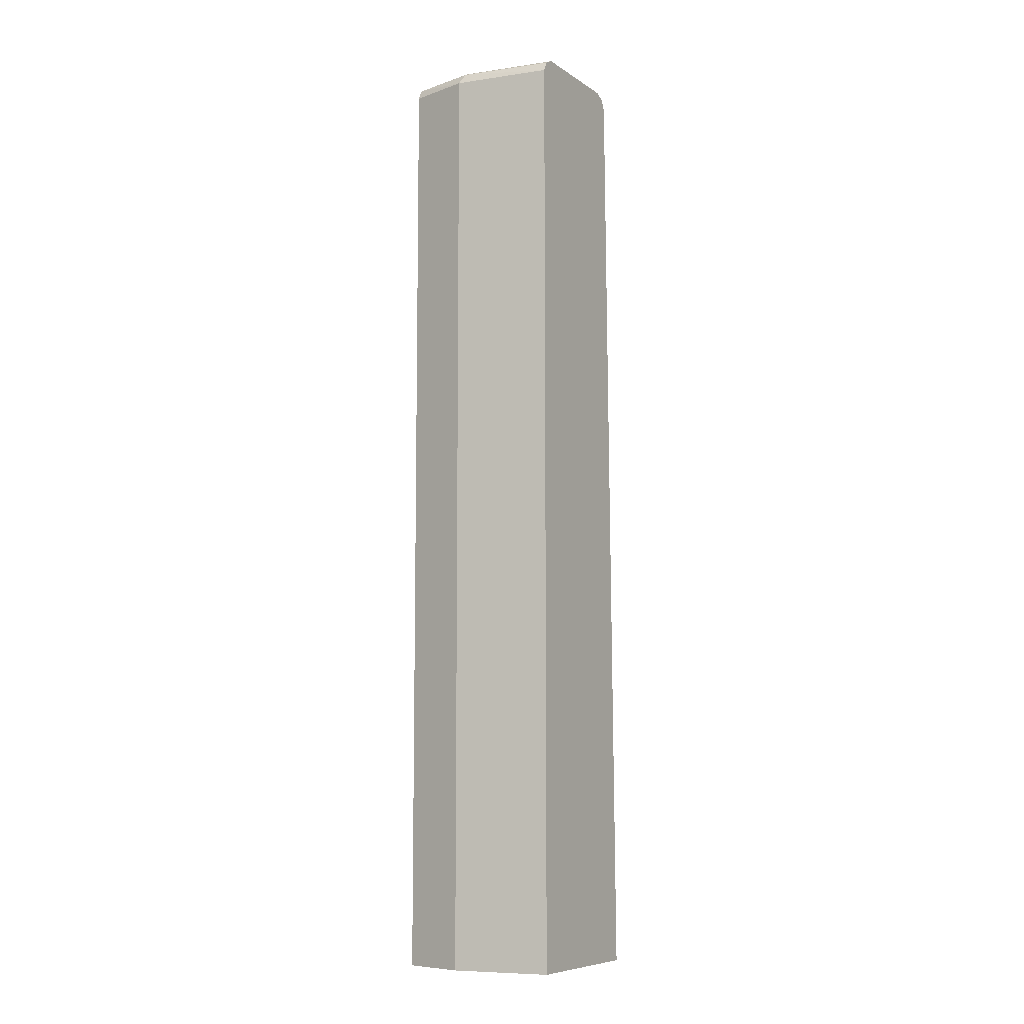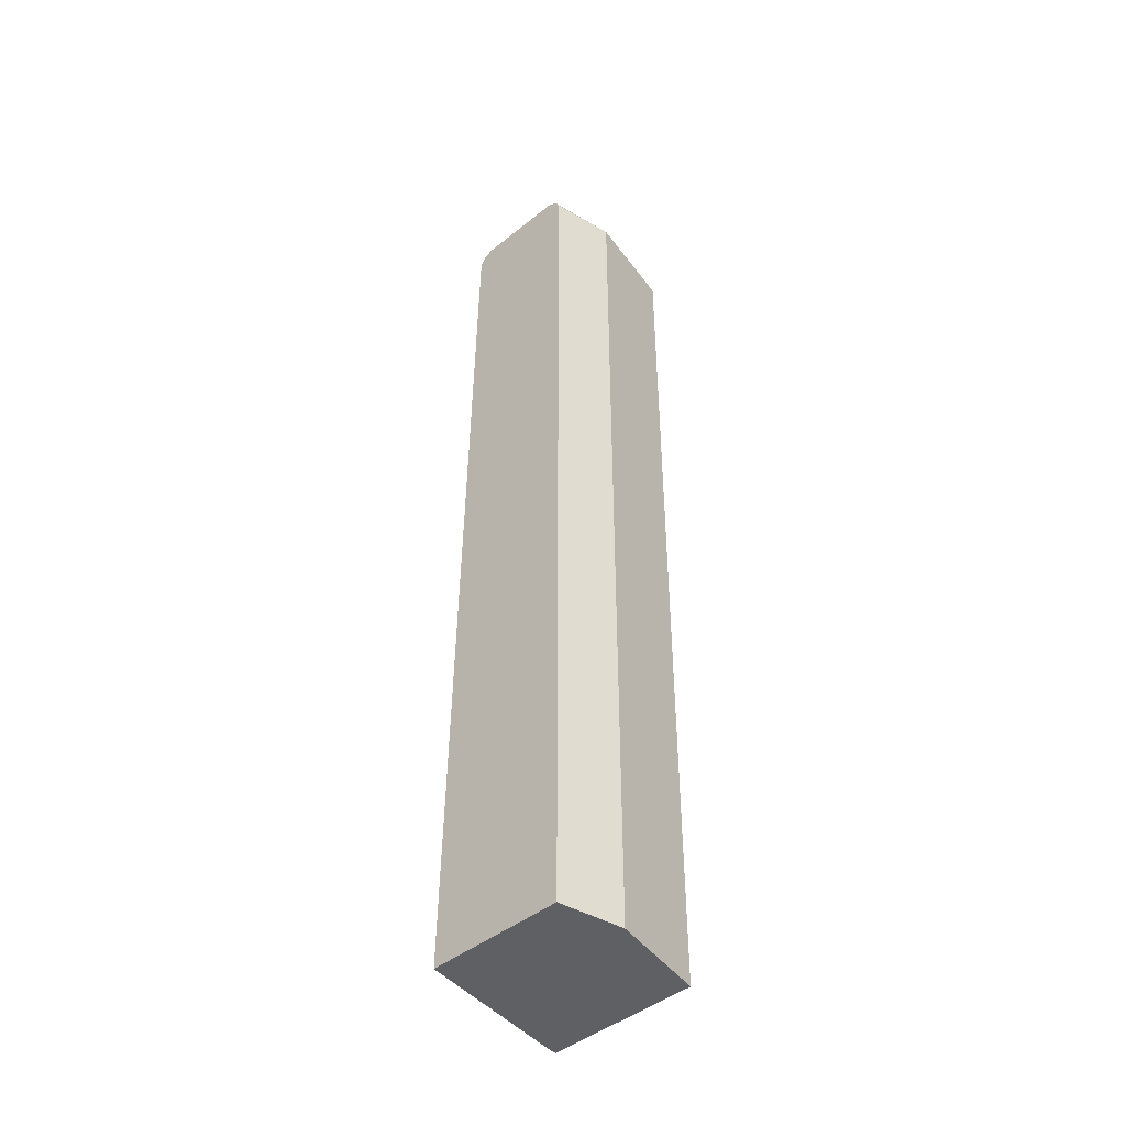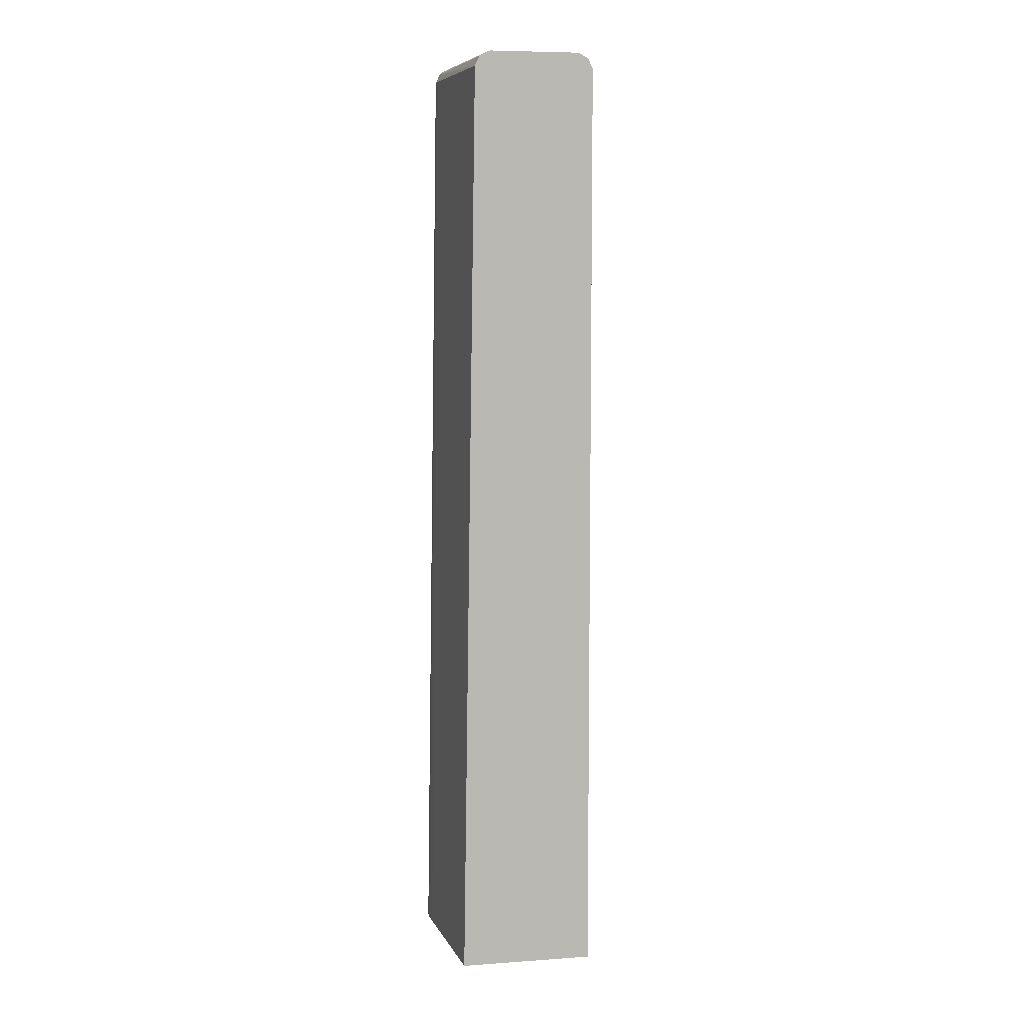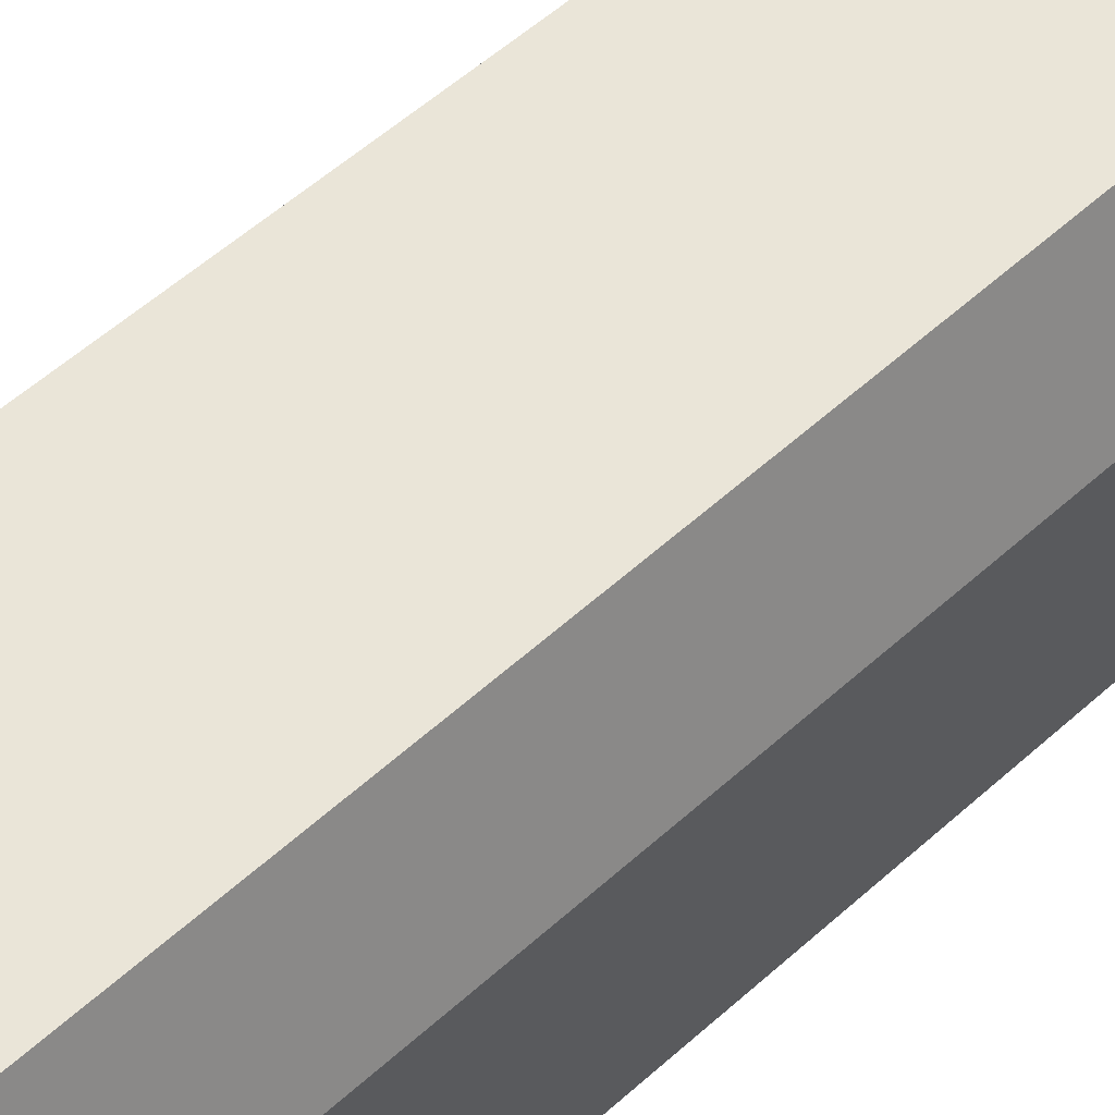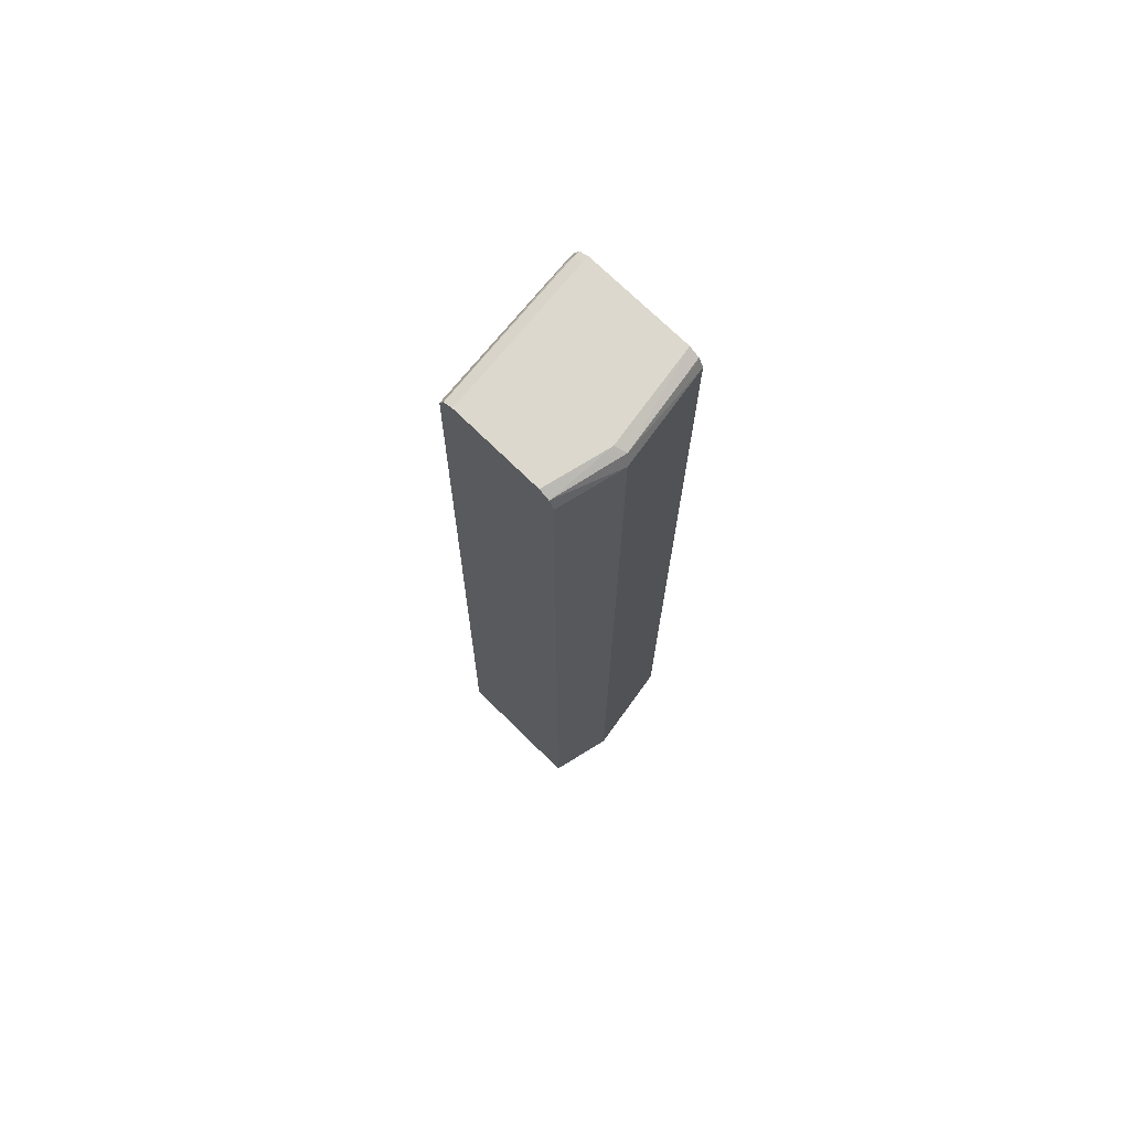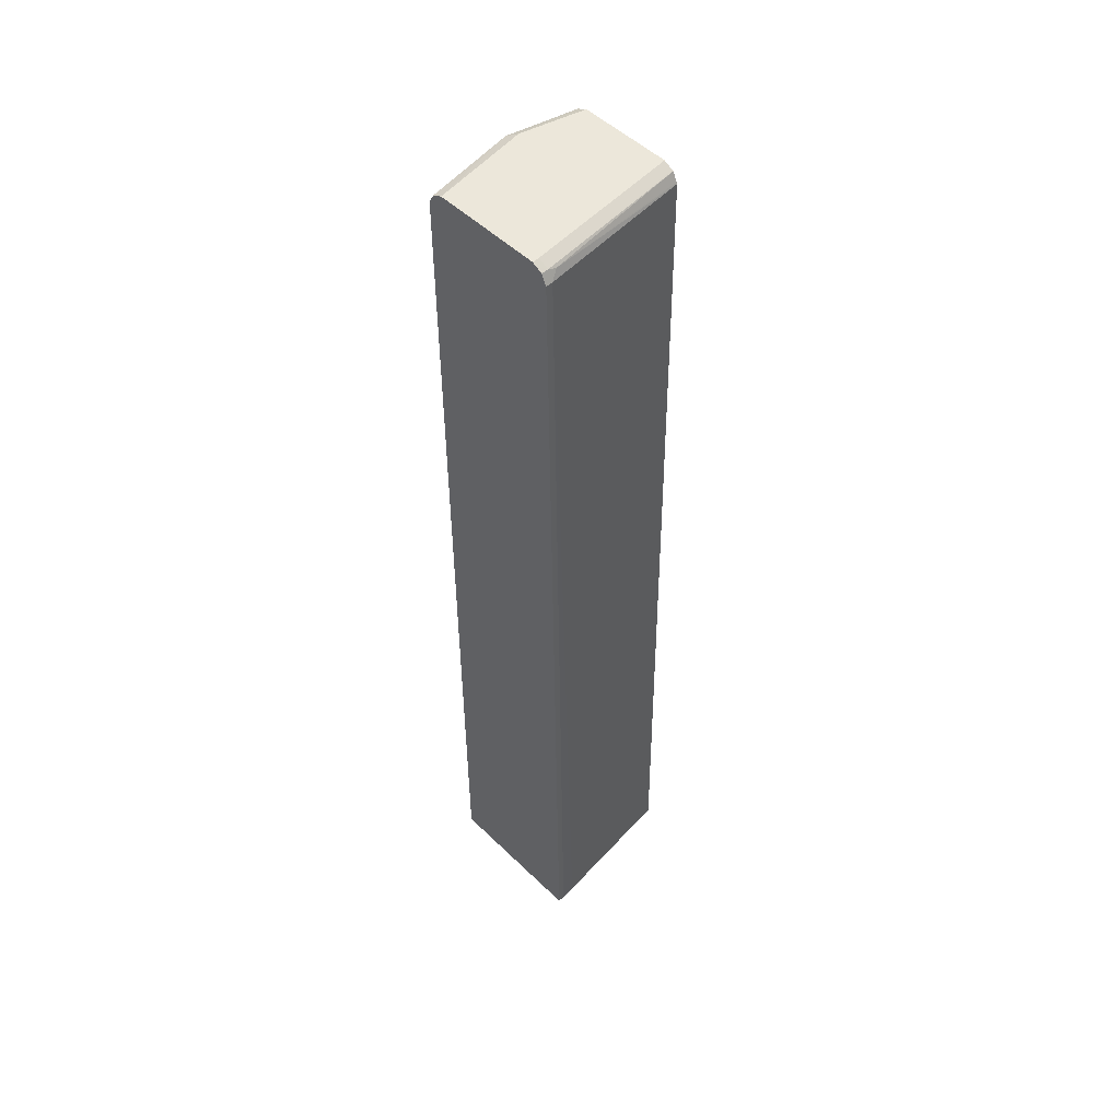
<metadata>
{"format":"obj","ext":"obj","renderer":"f3d","projection":"perspective","resolution":1024,"background":"white","views":[{"elev":-8.1,"azim":120.7,"up":"+Y"},{"elev":-45.2,"azim":42.8,"up":"+Y"},{"elev":7.5,"azim":-11.1,"up":"+Y"},{"elev":44.6,"azim":41.6,"up":"+Z"},{"elev":72.3,"azim":44.6,"up":"+Y"},{"elev":50.8,"azim":-133.6,"up":"+Y"}]}
</metadata>
<code>
v 0.3331 -0.4311 0.1419
v 0.498 -0.4311 0.1419
v 0.3331 -0.4311 0.1494
v 0.3486 0.5975 0.1419
v 0.5146 -0.4311 0.249
v 0.498 0.5975 0.1419
v 0.3345 -0.4311 0.166
v 0.3486 0.5975 0.1494
v 0.3516 0.6036 0.1419
v 0.498 -0.4311 0.3175
v 0.5146 0.5975 0.249
v 0.4935 0.6067 0.1419
v 0.5091 0.6086 0.2435
v 0.3497 -0.4311 0.3175
v 0.3652 0.5975 0.3175
v 0.3528 0.6058 0.1577
v 0.3542 0.6086 0.1494
v 0.3542 0.6086 0.1419
v 0.498 0.5975 0.3175
v 0.4925 0.6086 0.3175
v 0.4925 0.6086 0.1419
v 0.4814 0.6142 0.1419
v 0.498 0.6142 0.249
v 0.3659 0.599 0.3175
v 0.3708 0.6086 0.3175
v 0.3721 0.6093 0.3175
v 0.3652 0.6142 0.1494
v 0.3602 0.6117 0.1419
v 0.4814 0.6142 0.3175
v 0.3652 0.6142 0.1419
v 0.3818 0.6142 0.3175
f 13 22 23
f 13 21 22
f 12 21 13
f 11 20 19
f 11 13 20
f 10 25 24
f 10 24 15
f 10 26 25
f 10 31 26
f 13 23 20
f 10 29 31
f 10 15 14
f 15 24 16
f 22 30 27
f 16 25 17
f 17 25 26
f 17 26 27
f 17 27 28
f 17 28 18
f 20 23 29
f 22 27 31
f 22 31 29
f 22 29 23
f 26 31 27
f 27 30 28
f 10 20 29
f 16 24 25
f 10 19 20
f 9 17 18
f 1 3 8
f 9 16 17
f 1 2 5
f 1 5 10
f 1 10 14
f 1 14 7
f 1 7 3
f 1 8 4
f 1 4 9
f 1 9 18
f 1 18 28
f 1 30 22
f 1 22 21
f 1 21 12
f 1 28 30
f 1 6 2
f 8 16 9
f 8 15 16
f 7 15 8
f 7 14 15
f 1 12 6
f 6 12 13
f 6 13 11
f 5 11 19
f 4 8 9
f 3 7 8
f 2 11 5
f 2 6 11
f 5 19 10

</code>
